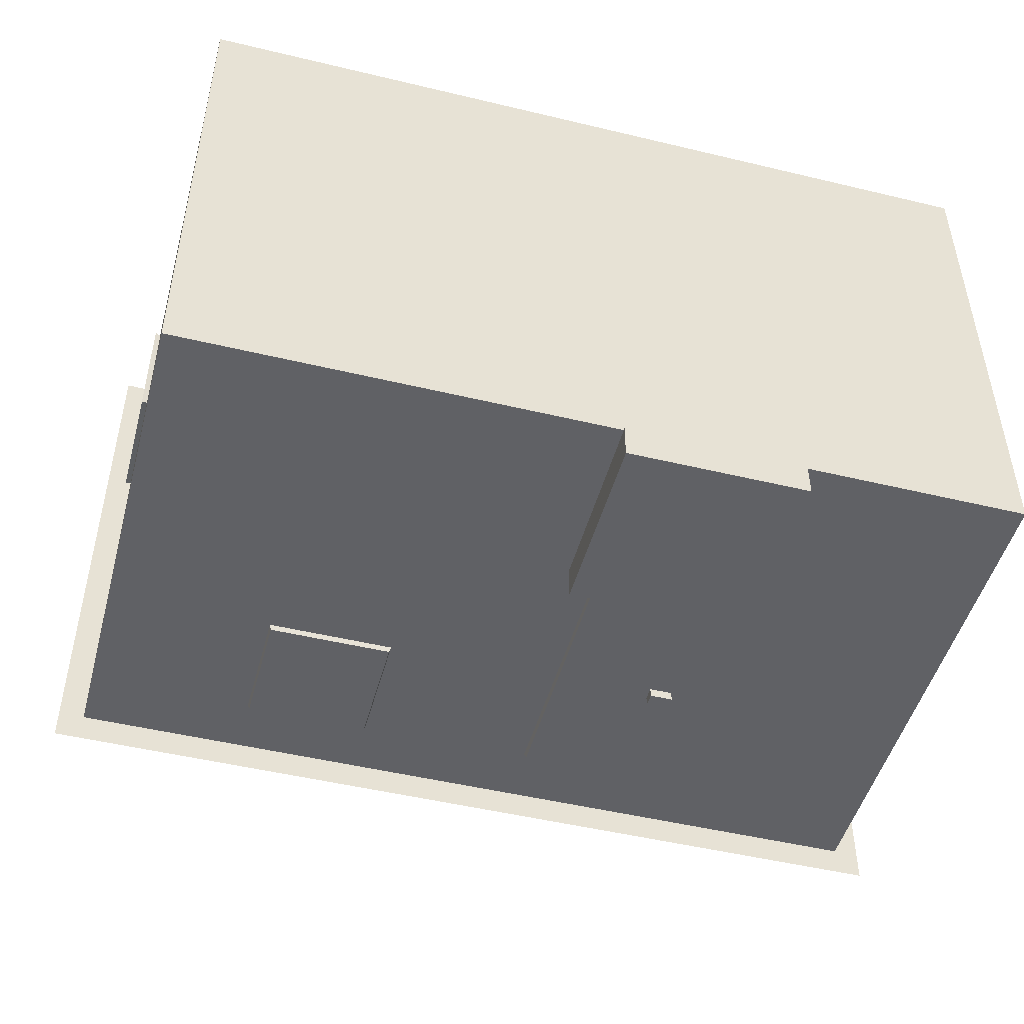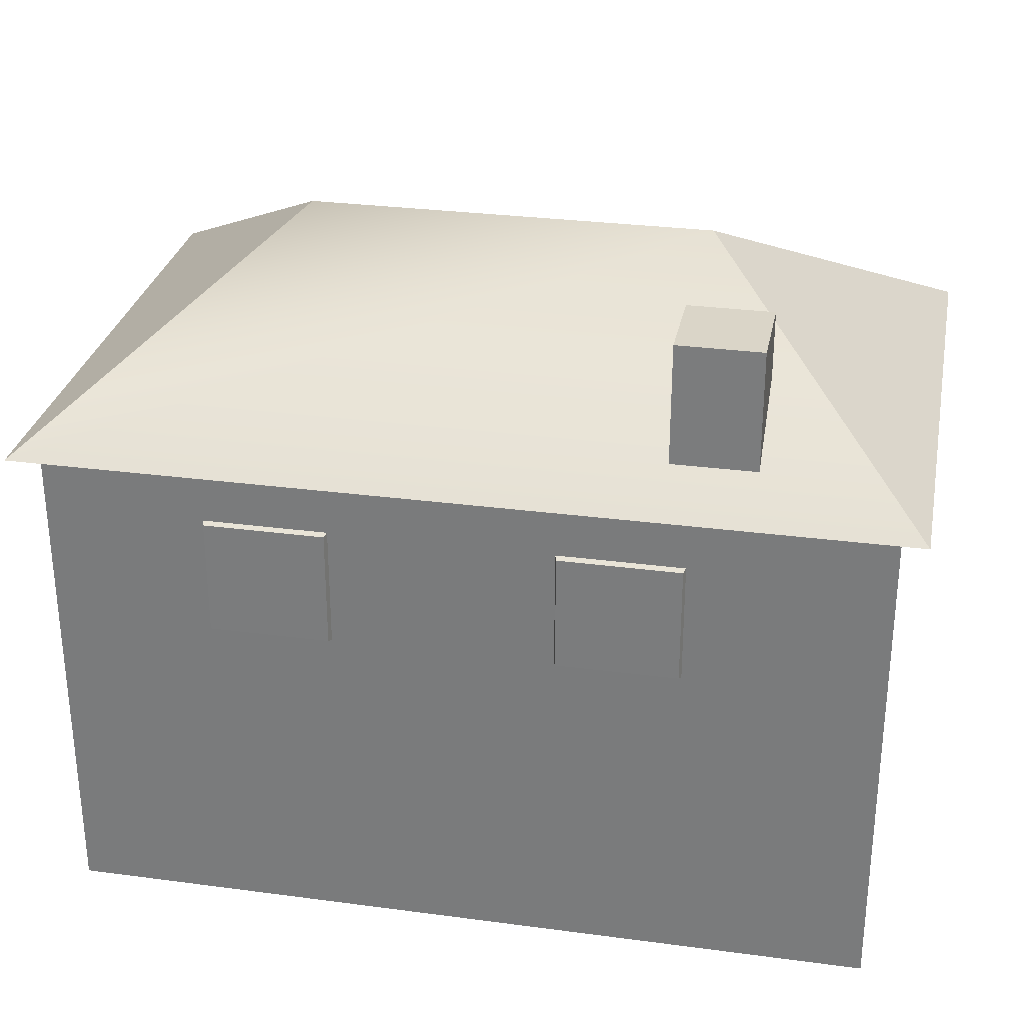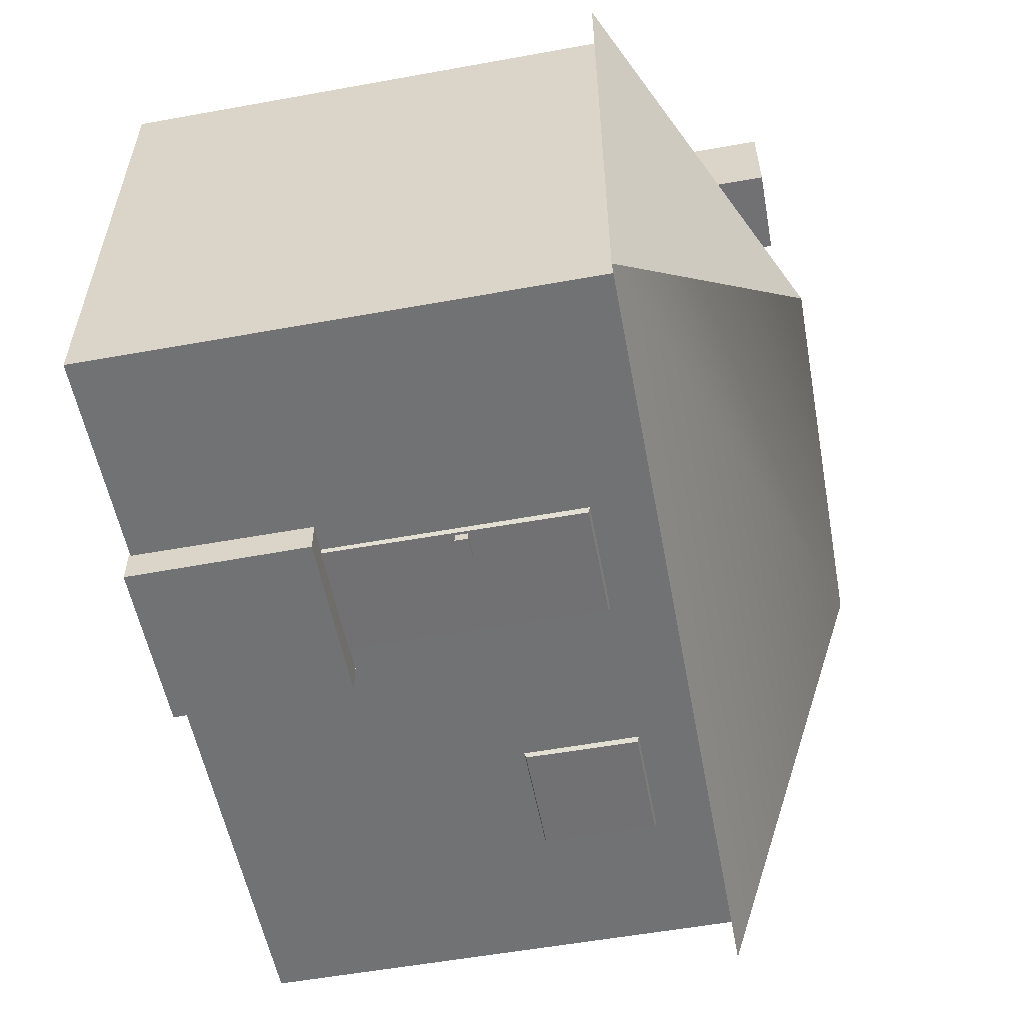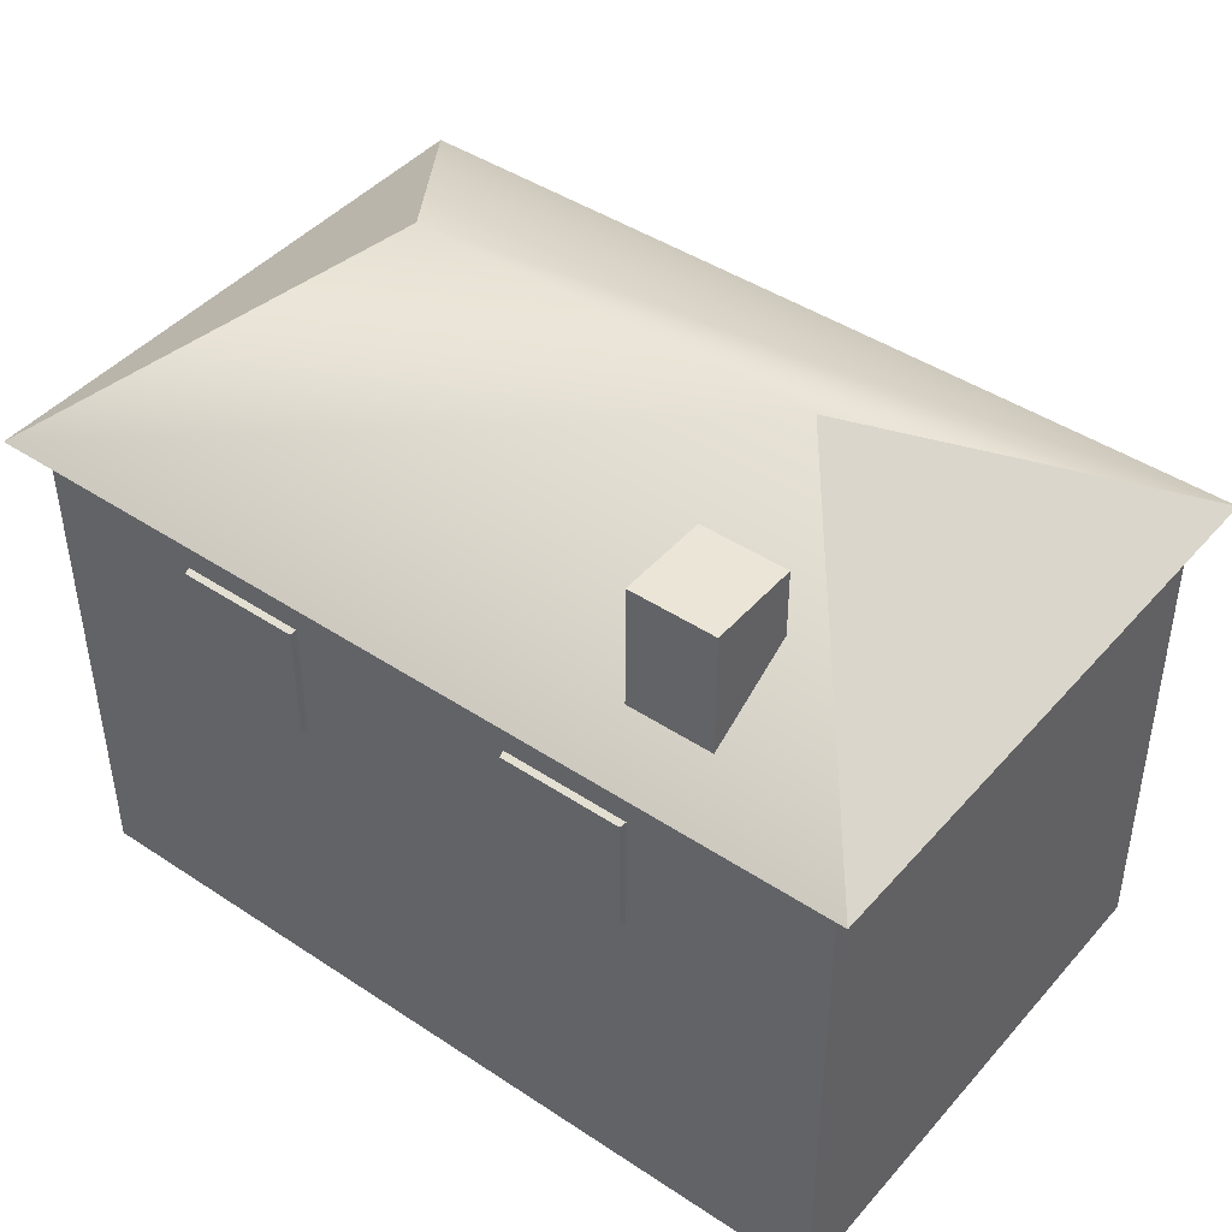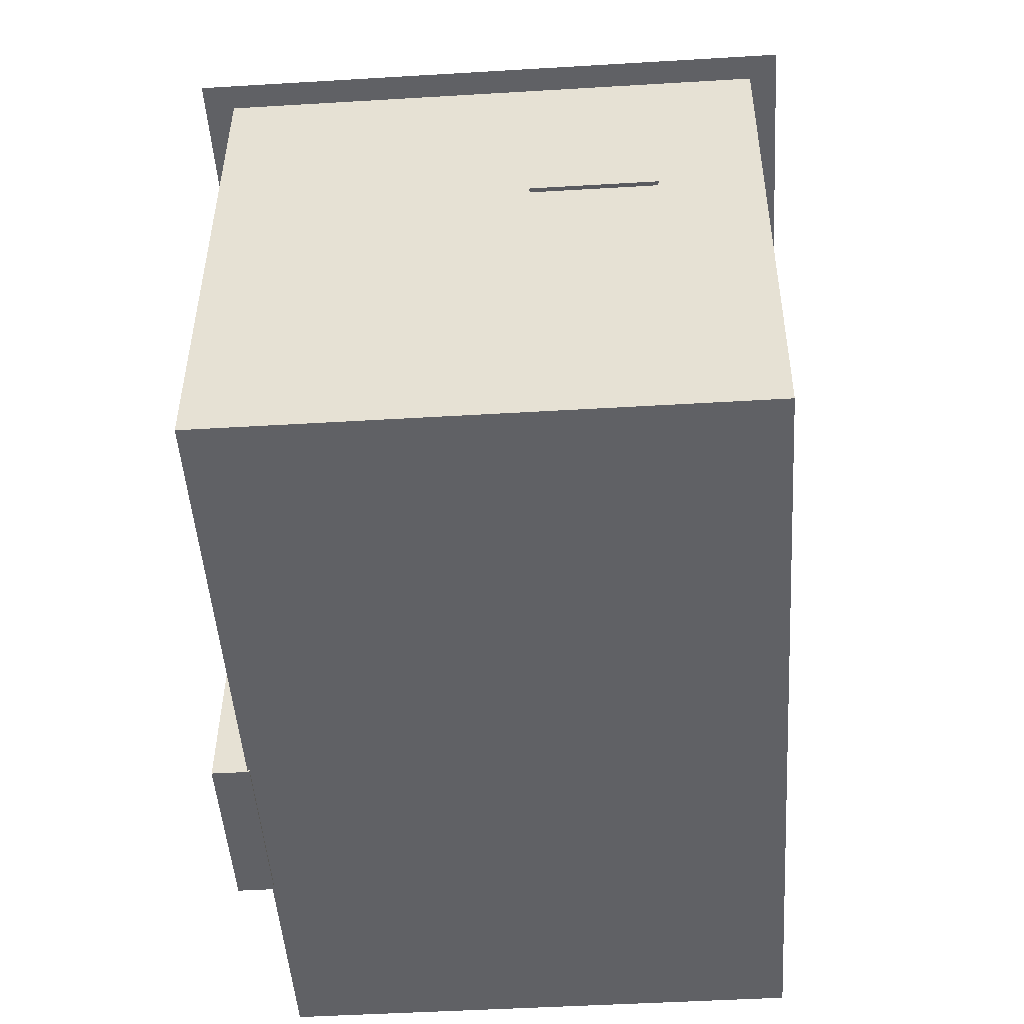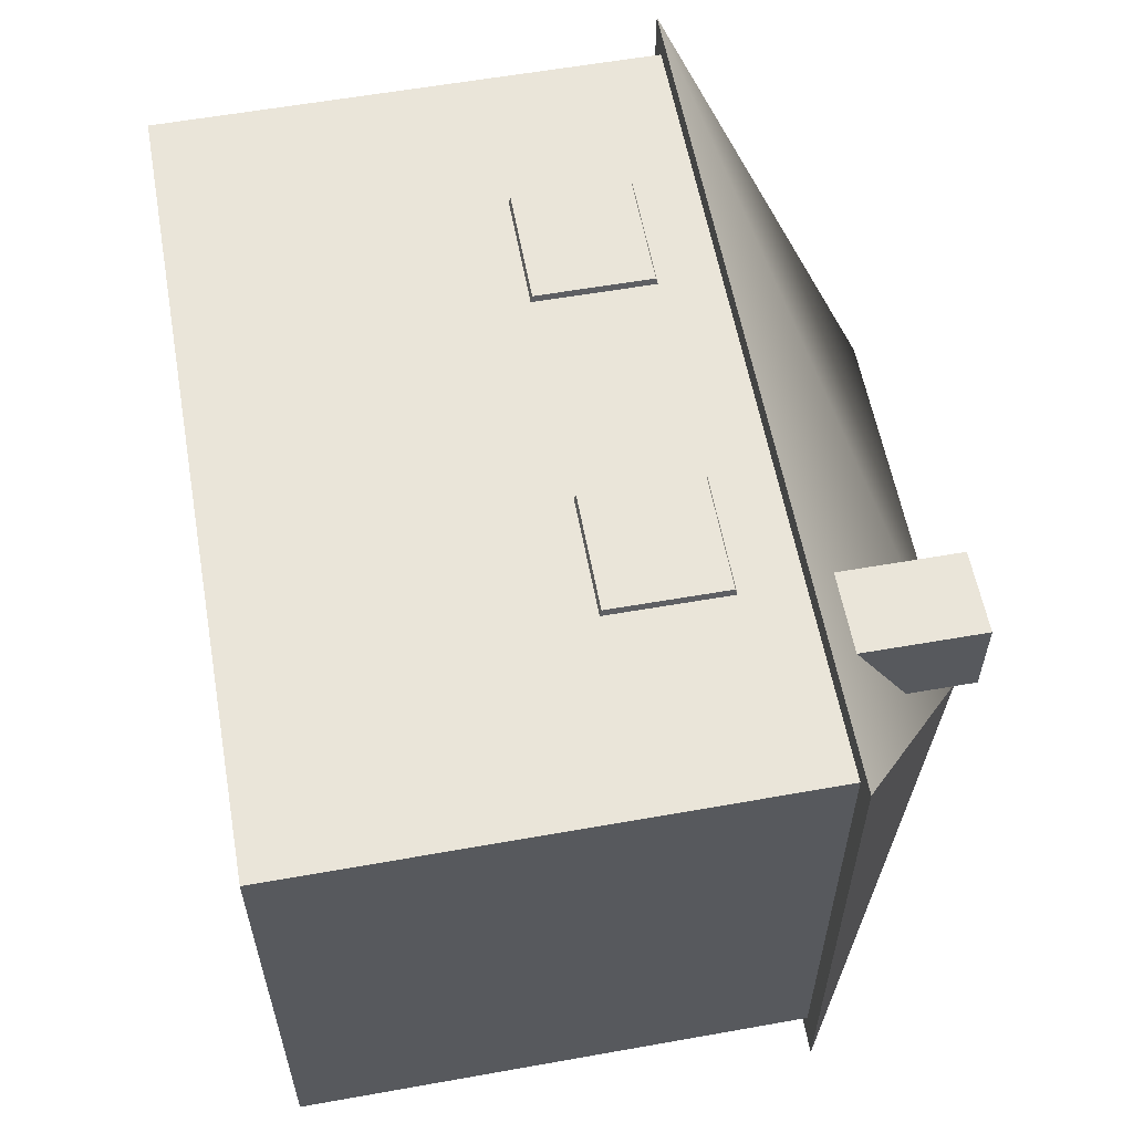
<metadata>
{"format":"obj","ext":"obj","renderer":"f3d","projection":"perspective","resolution":1024,"background":"white","views":[{"elev":-48.7,"azim":-15.0,"up":"+Z"},{"elev":29.4,"azim":11.1,"up":"+Y"},{"elev":-55.3,"azim":100.6,"up":"+Z"},{"elev":44.0,"azim":37.9,"up":"+Y"},{"elev":-48.5,"azim":-86.2,"up":"+Y"},{"elev":58.1,"azim":79.7,"up":"+Z"}]}
</metadata>
<code>
v 8.788 24.09 22.75
v 8.788 13.91 22.75
v 19.21 24.09 22.75
v 19.21 13.91 22.75
v 19.38 24.25 22.21
v 19.38 13.75 22.21
v 8.625 24.25 22.21
v 8.625 13.75 22.21
v -35.29 30 22.25
v -35.29 -15 22
v 36.29 30 22.25
v 36.29 -15 22
v 36.29 30 -23
v 36.29 -15 -23.25
v -35.29 30 -23
v -35.29 -15 -23.25
v -21.21 24.09 22.75
v -21.21 13.91 22.75
v -10.79 24.09 22.75
v -10.79 13.91 22.75
v -10.62 24.25 22.21
v -10.62 13.75 22.21
v -21.38 24.25 22.21
v -21.38 13.75 22.21
v -35.23 23.84 13.44
v -35.23 13.66 13.44
v -35.23 23.84 3.02
v -35.23 13.66 3.02
v -35.77 24 2.857
v -35.77 13.5 2.857
v -35.77 24 13.61
v -35.77 13.5 13.61
v -10.79 24.03 -23.54
v -10.79 13.85 -23.54
v -21.21 24.03 -23.54
v -21.21 13.85 -23.54
v -21.38 24.19 -23
v -21.38 13.69 -23
v -10.62 24.19 -23
v -10.62 13.69 -23
v 14.71 23.82 -23.54
v 14.71 0.7562 -23.54
v 4.288 23.82 -23.54
v 4.288 0.7562 -23.54
v 4.125 23.98 -23
v 4.125 0.6034 -23.01
v 14.88 23.98 -23
v 14.88 0.6034 -23.01
v 1.775 0.9385 -22.81
v 1.775 -15.16 -23.06
v 17.22 0.9385 -22.81
v 17.22 -15.16 -23.06
v 17.22 0.9385 -26.01
v 17.22 -15.16 -26.26
v 1.775 0.9385 -26.01
v 1.775 -15.16 -26.26
v -17.11 44.5 0
v -37.5 29.5 24.5
v 18.11 44.5 0
v 38.5 29.5 24.5
v 38.5 29.5 -25.5
v -37.5 29.5 -25.5
v 12.53 13.55 -23.19
v 12.53 12.39 -23.19
v 14.47 13.55 -23.19
v 14.47 12.39 -23.19
v 14.47 13.55 -24.33
v 14.47 12.39 -24.33
v 12.53 13.55 -24.33
v 12.53 12.39 -24.33
v 17.36 42.86 19.82
v 17.36 -14.14 19.82
v 24.64 42.86 19.82
v 24.64 -14.14 19.82
v 24.64 42.86 12.09
v 24.64 -14.14 12.09
v 17.36 42.86 12.09
v 17.36 -14.14 12.09
g Box01
f 1 2 3
f 2 4 3
f 3 4 5
f 4 6 5
f 5 6 7
f 6 8 7
f 7 8 1
f 8 2 1
f 7 1 5
f 1 3 5
f 2 8 4
f 8 6 4
g Box02
f 9 10 11
f 10 12 11
f 11 12 13
f 12 14 13
f 13 14 15
f 14 16 15
f 15 16 9
f 16 10 9
f 15 9 13
f 9 11 13
f 10 16 12
f 16 14 12
g Duplicate01
f 17 18 19
f 18 20 19
f 19 20 21
f 20 22 21
f 21 22 23
f 22 24 23
f 23 24 17
f 24 18 17
f 23 17 21
f 17 19 21
f 18 24 20
f 24 22 20
g Duplicate02
f 25 26 27
f 26 28 27
f 27 28 29
f 28 30 29
f 29 30 31
f 30 32 31
f 31 32 25
f 32 26 25
f 31 25 29
f 25 27 29
f 26 32 28
f 32 30 28
g Duplicate03
f 33 34 35
f 34 36 35
f 35 36 37
f 36 38 37
f 37 38 39
f 38 40 39
f 39 40 33
f 40 34 33
f 39 33 37
f 33 35 37
f 34 40 36
f 40 38 36
g Duplicate04
f 41 42 43
f 42 44 43
f 43 44 45
f 44 46 45
f 45 46 47
f 46 48 47
f 47 48 41
f 48 42 41
f 47 41 45
f 41 43 45
f 42 48 44
f 48 46 44
g Box03
f 49 50 51
f 50 52 51
f 51 52 53
f 52 54 53
f 53 54 55
f 54 56 55
f 55 56 49
f 56 50 49
f 55 49 53
f 49 51 53
f 50 56 52
f 56 54 52
g Box04
f 57 58 59
f 58 60 59
f 60 61 59
f 59 61 57
f 61 62 57
f 62 58 57
f 58 62 60
f 62 61 60
g Box05
f 63 64 65
f 64 66 65
f 65 66 67
f 66 68 67
f 67 68 69
f 68 70 69
f 69 70 63
f 70 64 63
f 69 63 67
f 63 65 67
f 64 70 66
f 70 68 66
g Box06
f 71 72 73
f 72 74 73
f 73 74 75
f 74 76 75
f 75 76 77
f 76 78 77
f 77 78 71
f 78 72 71
f 77 71 75
f 71 73 75
f 72 78 74
f 78 76 74

</code>
